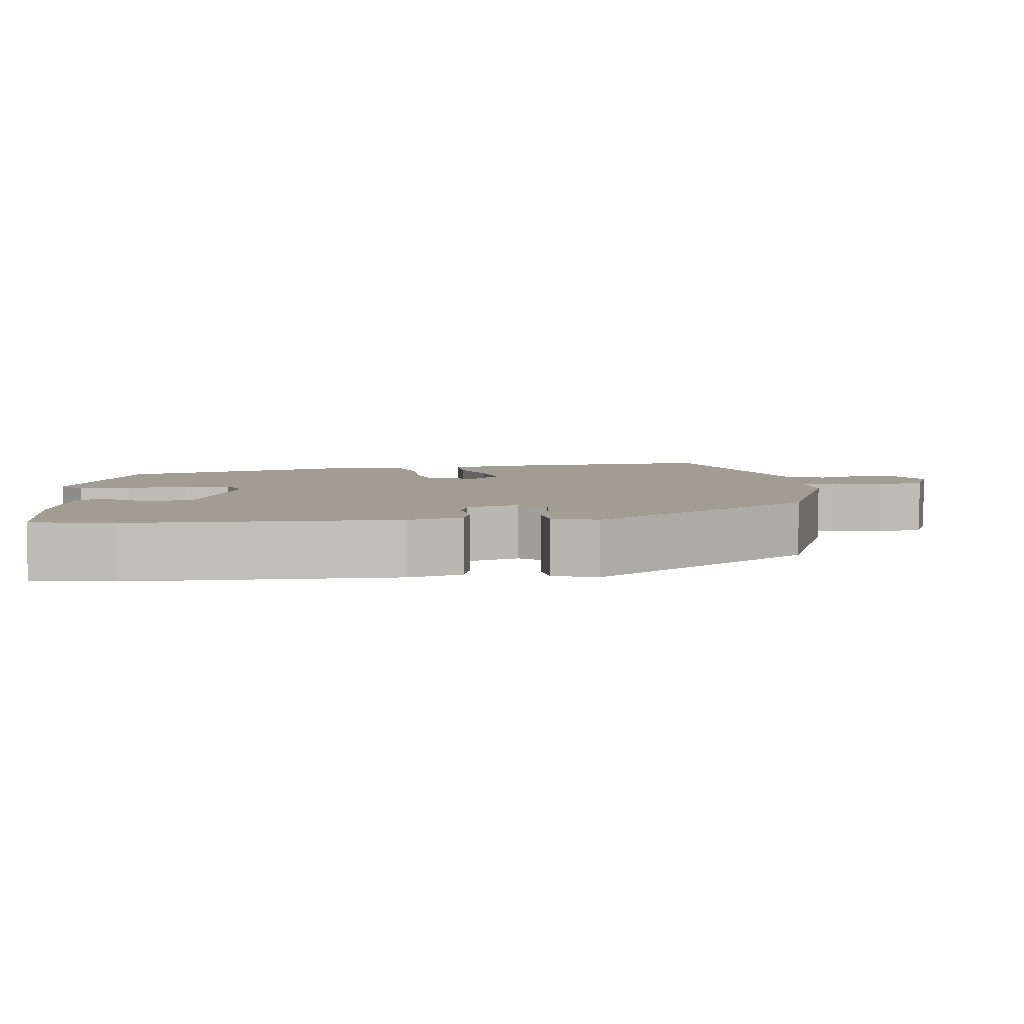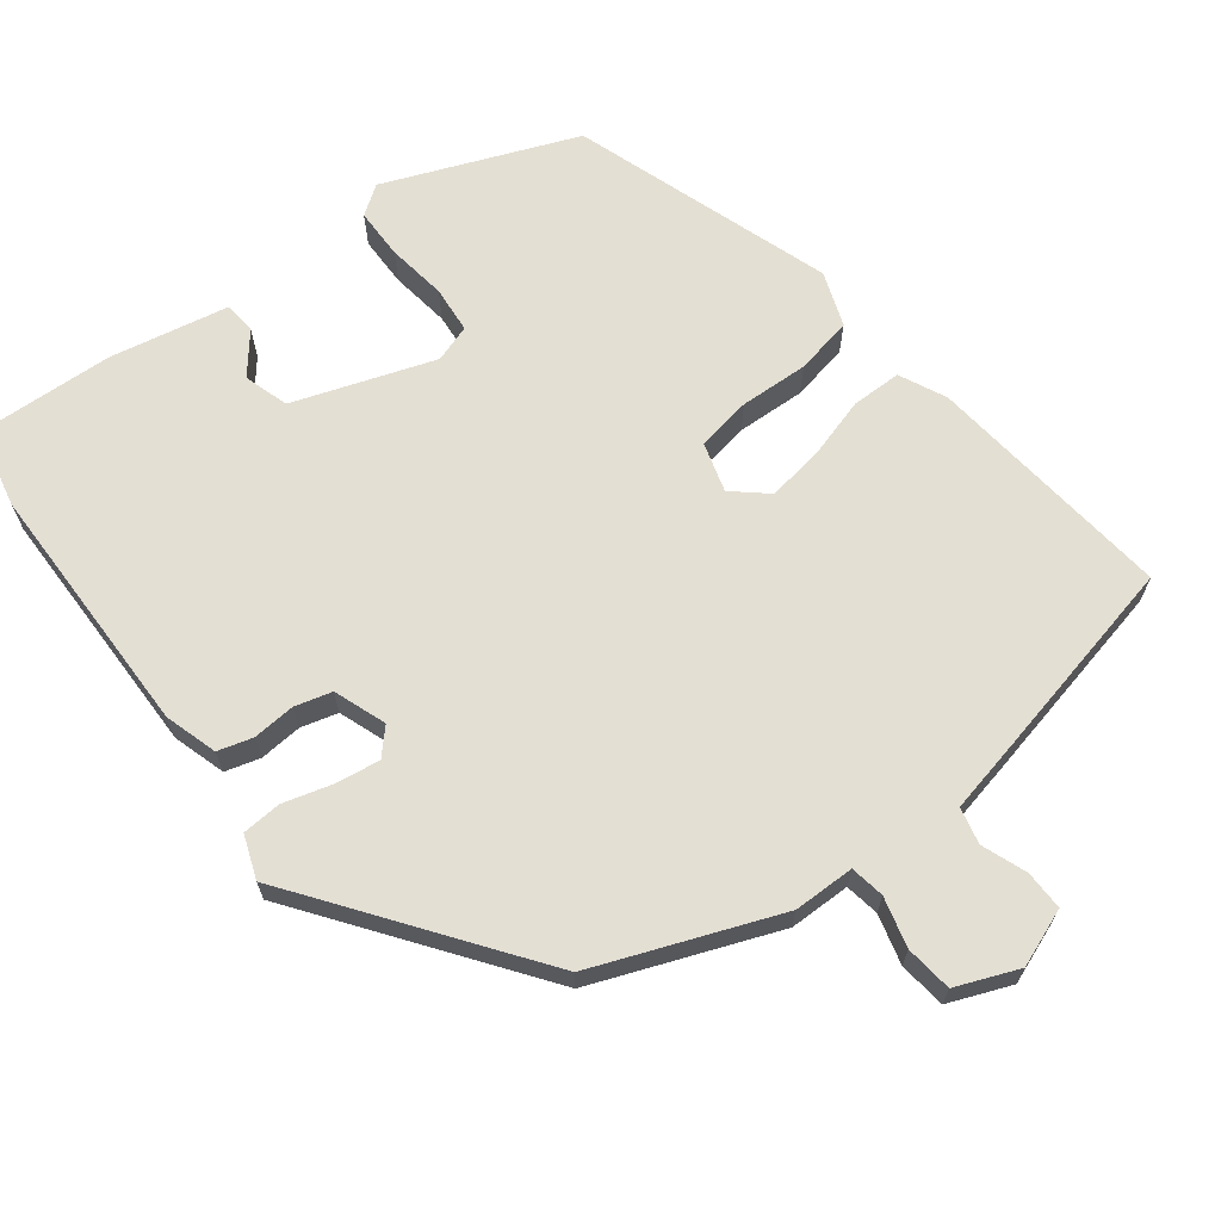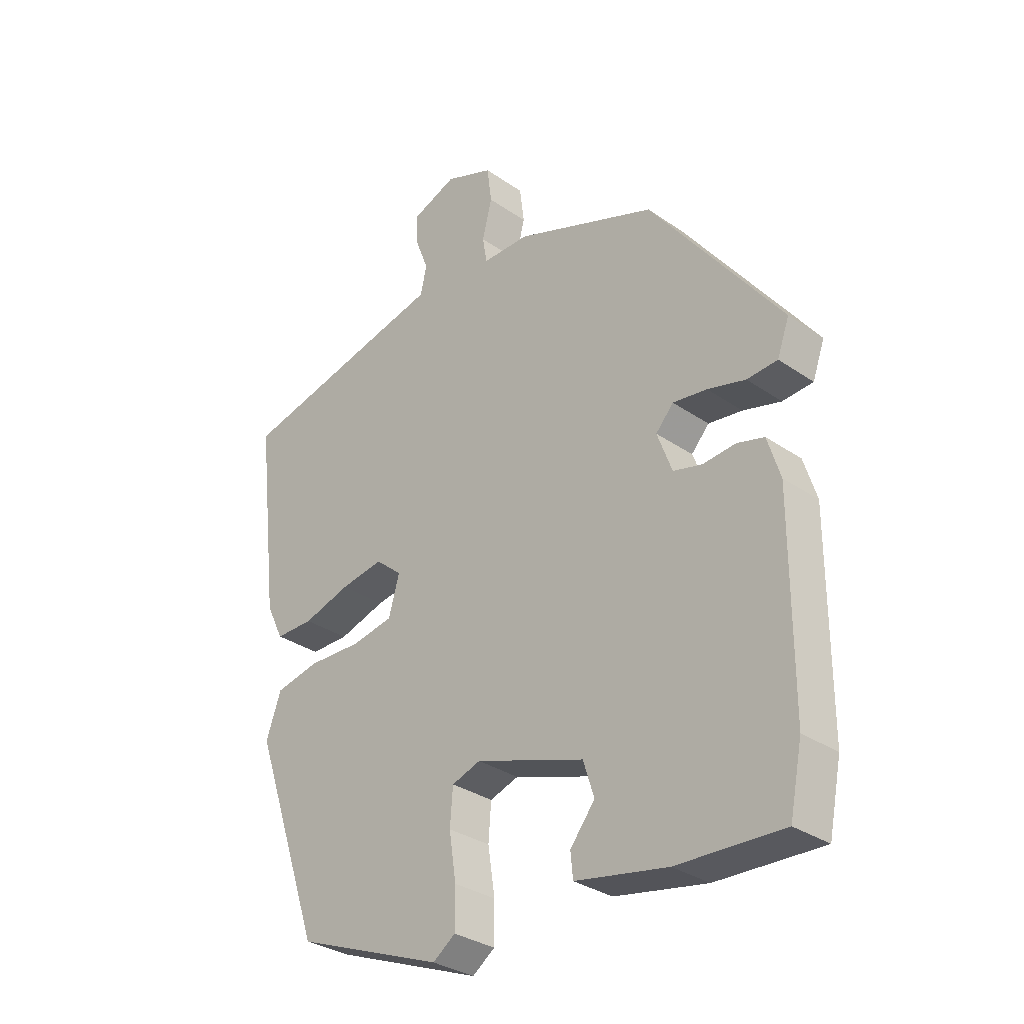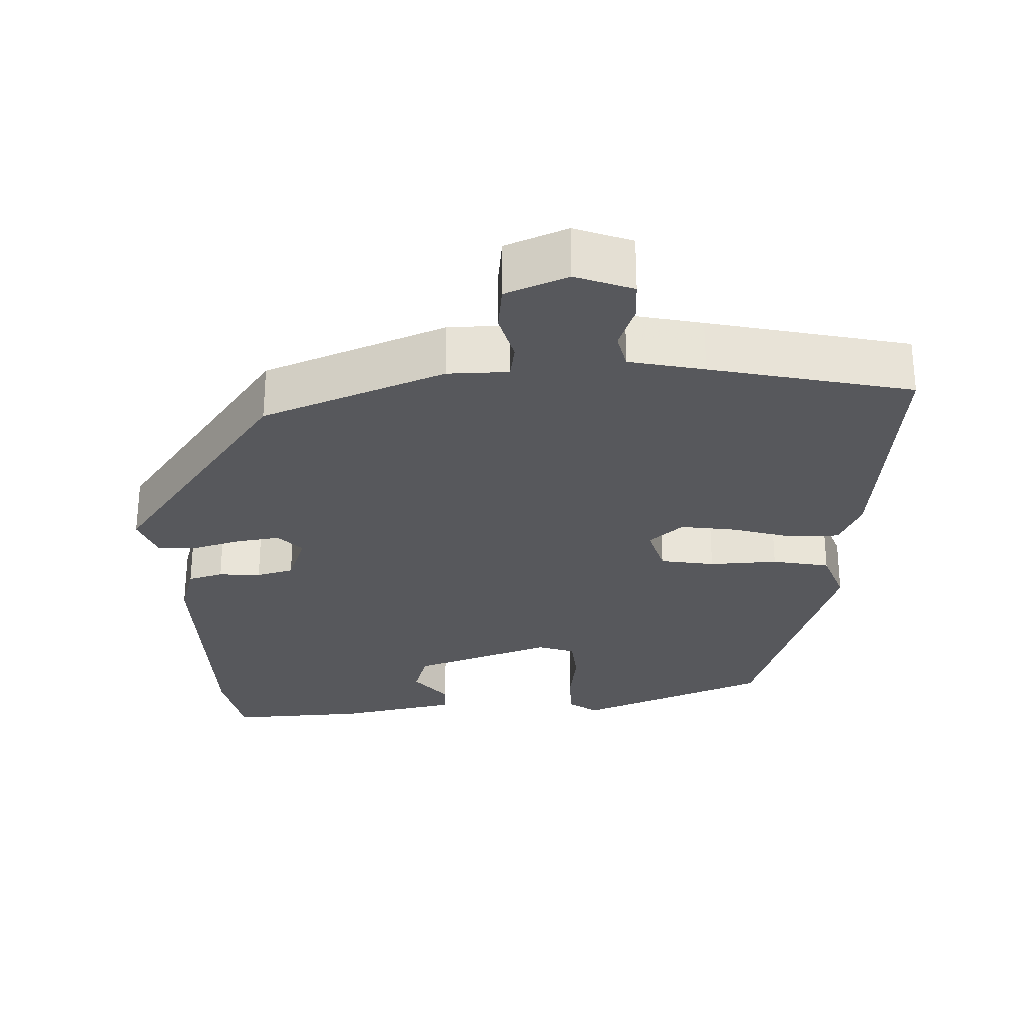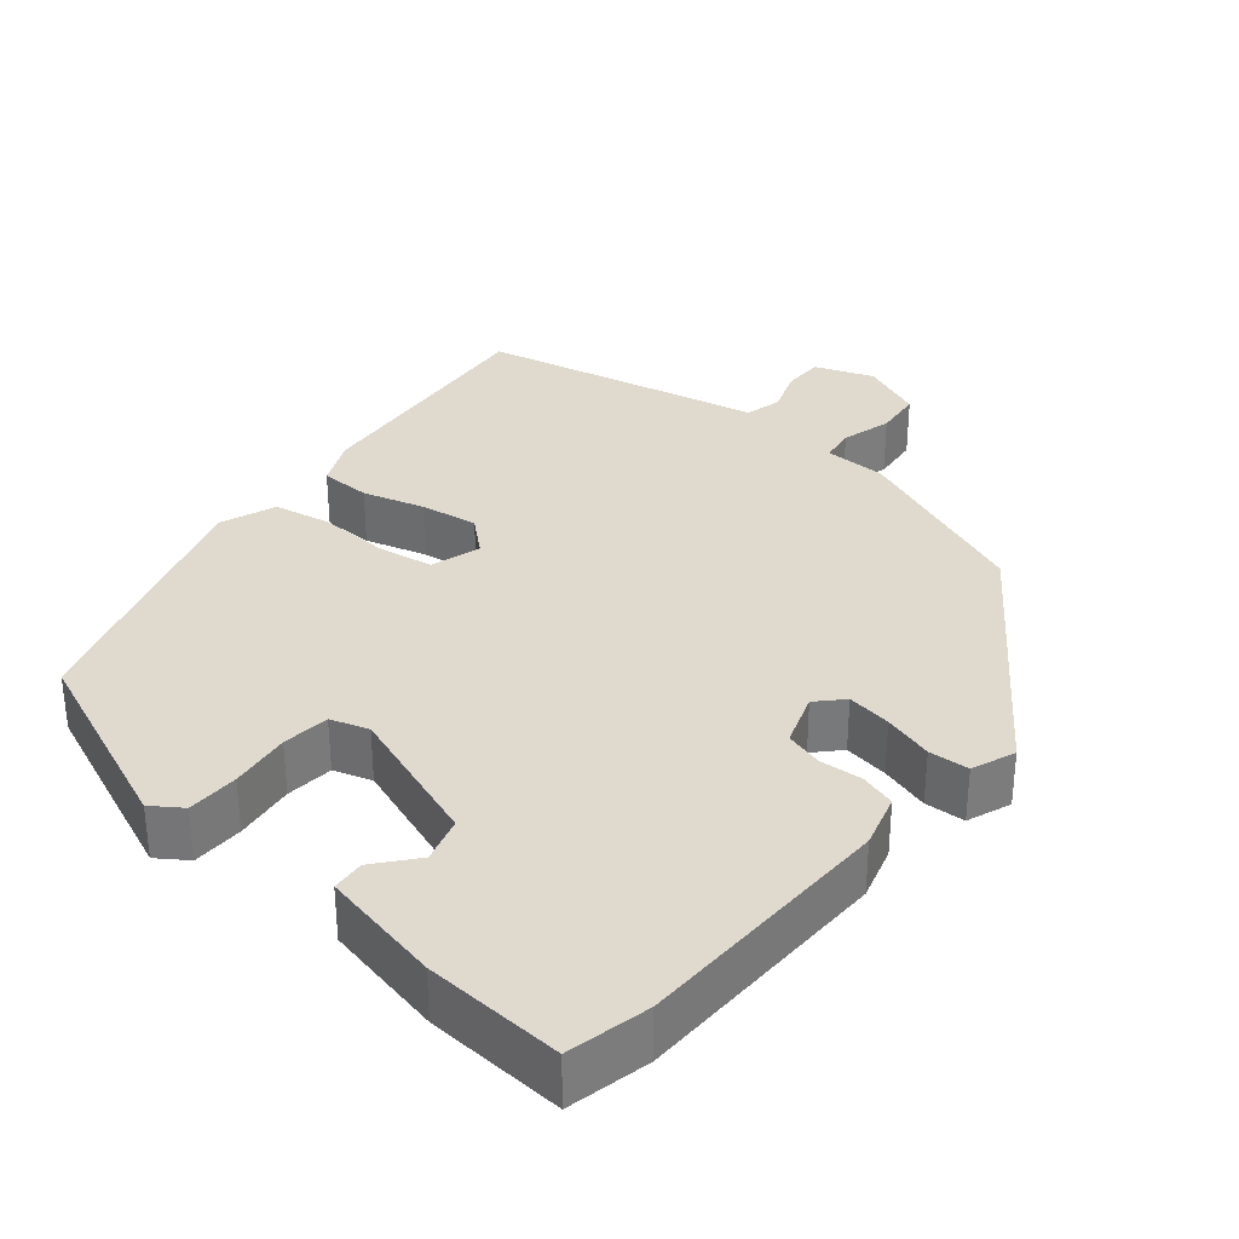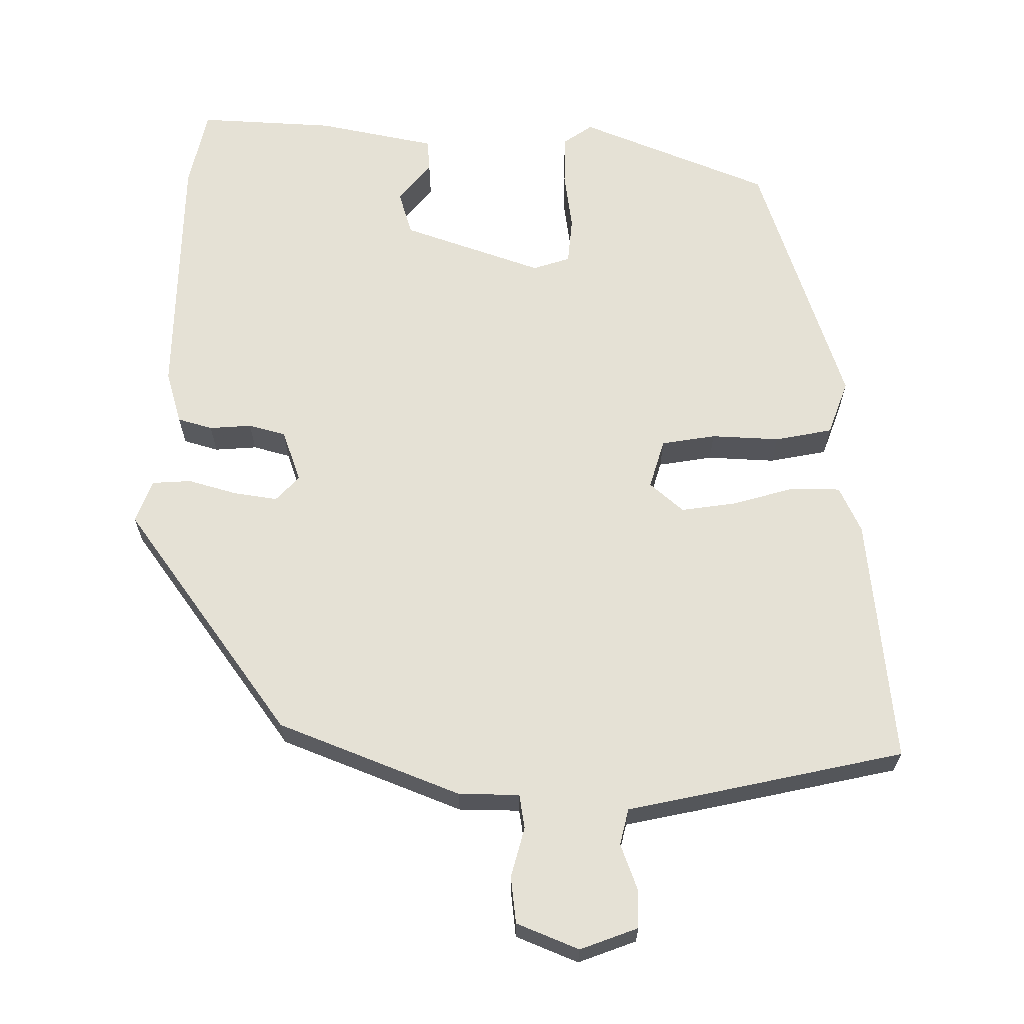
<metadata>
{"format":"obj","ext":"obj","renderer":"f3d","projection":"perspective","resolution":1024,"background":"white","views":[{"elev":4.8,"azim":-97.3,"up":"+Y"},{"elev":66.7,"azim":-36.9,"up":"+Y"},{"elev":-31.8,"azim":-134.2,"up":"+Z"},{"elev":-28.4,"azim":2.8,"up":"+Y"},{"elev":32.8,"azim":-139.2,"up":"+Y"},{"elev":65.0,"azim":1.2,"up":"+Y"}]}
</metadata>
<code>
v 0.533 0.07 0.465
v 0.494 0.07 0.13
v 0.464 0.07 0.068
v 0.397 0.07 0.068
v 0.315 0.07 0.093
v 0.24 0.07 0.105
v 0.194 0.07 0.066
v 0.213 0.07 -0.001
v 0.286 0.07 -0.014
v 0.378 0.07 -0.011
v 0.455 0.07 -0.027
v 0.481 0.07 -0.101
v 0.361 0.07 -0.448
v 0.104 0.07 -0.548
v 0.065 0.07 -0.52
v 0.065 0.07 -0.452
v 0.077 0.07 -0.372
v 0.072 0.07 -0.309
v 0.022 0.07 -0.292
v -0.167 0.07 -0.355
v -0.186 0.07 -0.415
v -0.143 0.07 -0.469
v -0.147 0.07 -0.512
v -0.307 0.07 -0.542
v -0.49 0.07 -0.549
v -0.512 0.07 -0.441
v -0.513 0.07 -0.096
v -0.491 0.07 -0.025
v -0.444 0.07 -0.012
v -0.387 0.07 -0.017
v -0.337 0.07 -0.004
v -0.311 0.07 0.066
v -0.342 0.07 0.1
v -0.401 0.07 0.092
v -0.467 0.07 0.074
v -0.52 0.07 0.078
v -0.541 0.07 0.136
v -0.313 0.07 0.441
v -0.067 0.07 0.534
v 0.015 0.07 0.534
v 0.023 0.07 0.58
v 0.006 0.07 0.647
v 0.014 0.07 0.71
v 0.098 0.07 0.743
v 0.175 0.07 0.713
v 0.174 0.07 0.66
v 0.151 0.07 0.6
v 0.162 0.07 0.551
v 0.263 0.07 0.528
v 0.533 0 0.465
v 0.494 0 0.13
v 0.464 0 0.068
v 0.397 0 0.068
v 0.315 0 0.093
v 0.24 0 0.105
v 0.194 0 0.066
v 0.213 0 -0.001
v 0.286 0 -0.014
v 0.378 0 -0.011
v 0.455 0 -0.027
v 0.481 0 -0.101
v 0.361 0 -0.448
v 0.104 0 -0.548
v 0.065 0 -0.52
v 0.065 0 -0.452
v 0.077 0 -0.372
v 0.072 0 -0.309
v 0.022 0 -0.292
v -0.167 0 -0.355
v -0.186 0 -0.415
v -0.143 0 -0.469
v -0.147 0 -0.512
v -0.307 0 -0.542
v -0.49 0 -0.549
v -0.512 0 -0.441
v -0.513 0 -0.096
v -0.491 0 -0.025
v -0.444 0 -0.012
v -0.387 0 -0.017
v -0.337 0 -0.004
v -0.311 0 0.066
v -0.342 0 0.1
v -0.401 0 0.092
v -0.467 0 0.074
v -0.52 0 0.078
v -0.541 0 0.136
v -0.313 0 0.441
v -0.067 0 0.534
v 0.015 0 0.534
v 0.023 0 0.58
v 0.006 0 0.647
v 0.014 0 0.71
v 0.098 0 0.743
v 0.175 0 0.713
v 0.174 0 0.66
v 0.151 0 0.6
v 0.162 0 0.551
v 0.263 0 0.528
f 48 49 1 2
f 44 45 46 47
f 44 47 48
f 41 42 43 44
f 40 41 44 48
f 37 38 39 40
f 34 35 36 37
f 33 34 37 40
f 32 33 40 48
f 27 28 29 30
f 27 30 31
f 26 27 31
f 25 26 31
f 21 22 23 24
f 20 21 24 25
f 14 15 16 17
f 14 17 18
f 13 14 18
f 12 13 18
f 9 10 11 12
f 8 9 12 18
f 7 8 18 19
f 2 3 4 5
f 2 5 6
f 48 2 6
f 32 48 6 7
f 20 25 31 32
f 7 19 20 32
f 51 50 98 97
f 96 95 94 93
f 97 96 93
f 93 92 91 90
f 97 93 90 89
f 89 88 87 86
f 86 85 84 83
f 89 86 83 82
f 97 89 82 81
f 79 78 77 76
f 80 79 76
f 80 76 75
f 80 75 74
f 73 72 71 70
f 74 73 70 69
f 66 65 64 63
f 67 66 63
f 67 63 62
f 67 62 61
f 61 60 59 58
f 67 61 58 57
f 68 67 57 56
f 54 53 52 51
f 55 54 51
f 55 51 97
f 56 55 97 81
f 81 80 74 69
f 81 69 68 56
f 1 50 51 2
f 2 51 52 3
f 3 52 53 4
f 4 53 54 5
f 5 54 55 6
f 6 55 56 7
f 7 56 57 8
f 8 57 58 9
f 9 58 59 10
f 10 59 60 11
f 11 60 61 12
f 12 61 62 13
f 13 62 63 14
f 14 63 64 15
f 15 64 65 16
f 16 65 66 17
f 17 66 67 18
f 18 67 68 19
f 19 68 69 20
f 20 69 70 21
f 21 70 71 22
f 22 71 72 23
f 23 72 73 24
f 24 73 74 25
f 25 74 75 26
f 26 75 76 27
f 27 76 77 28
f 28 77 78 29
f 29 78 79 30
f 30 79 80 31
f 31 80 81 32
f 32 81 82 33
f 33 82 83 34
f 34 83 84 35
f 35 84 85 36
f 36 85 86 37
f 37 86 87 38
f 38 87 88 39
f 39 88 89 40
f 40 89 90 41
f 41 90 91 42
f 42 91 92 43
f 43 92 93 44
f 44 93 94 45
f 45 94 95 46
f 46 95 96 47
f 47 96 97 48
f 48 97 98 49
f 49 98 50 1

</code>
